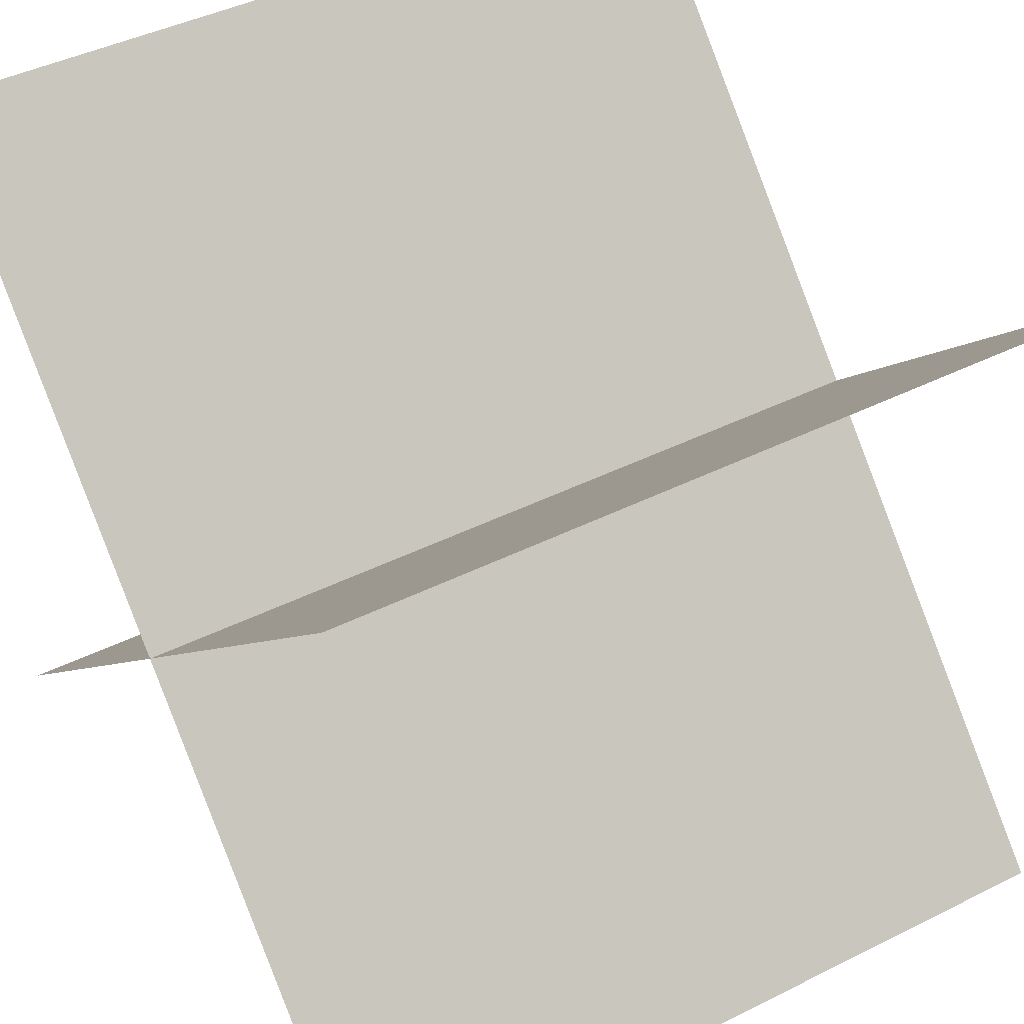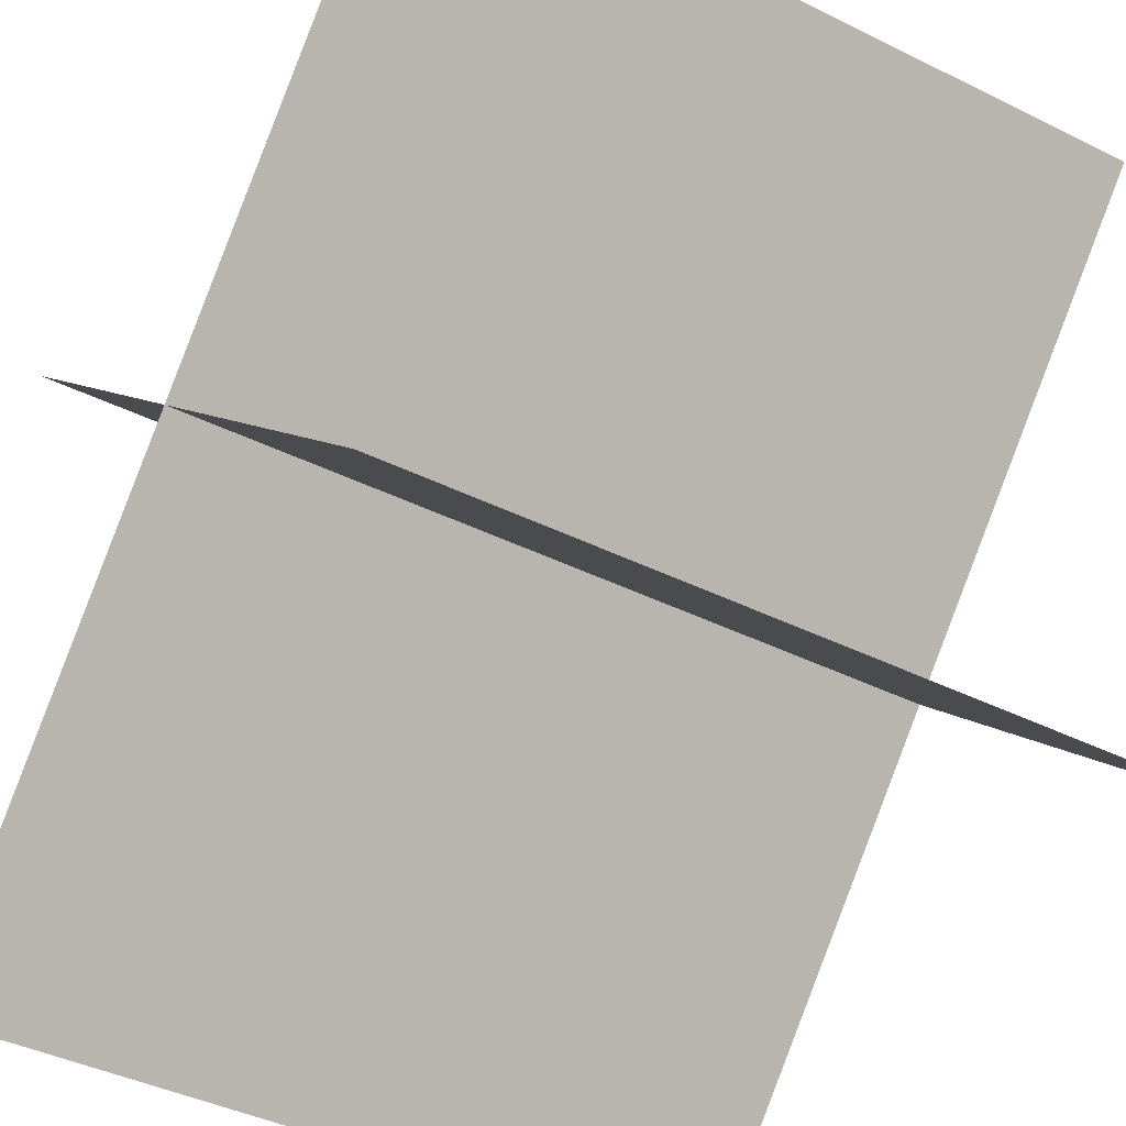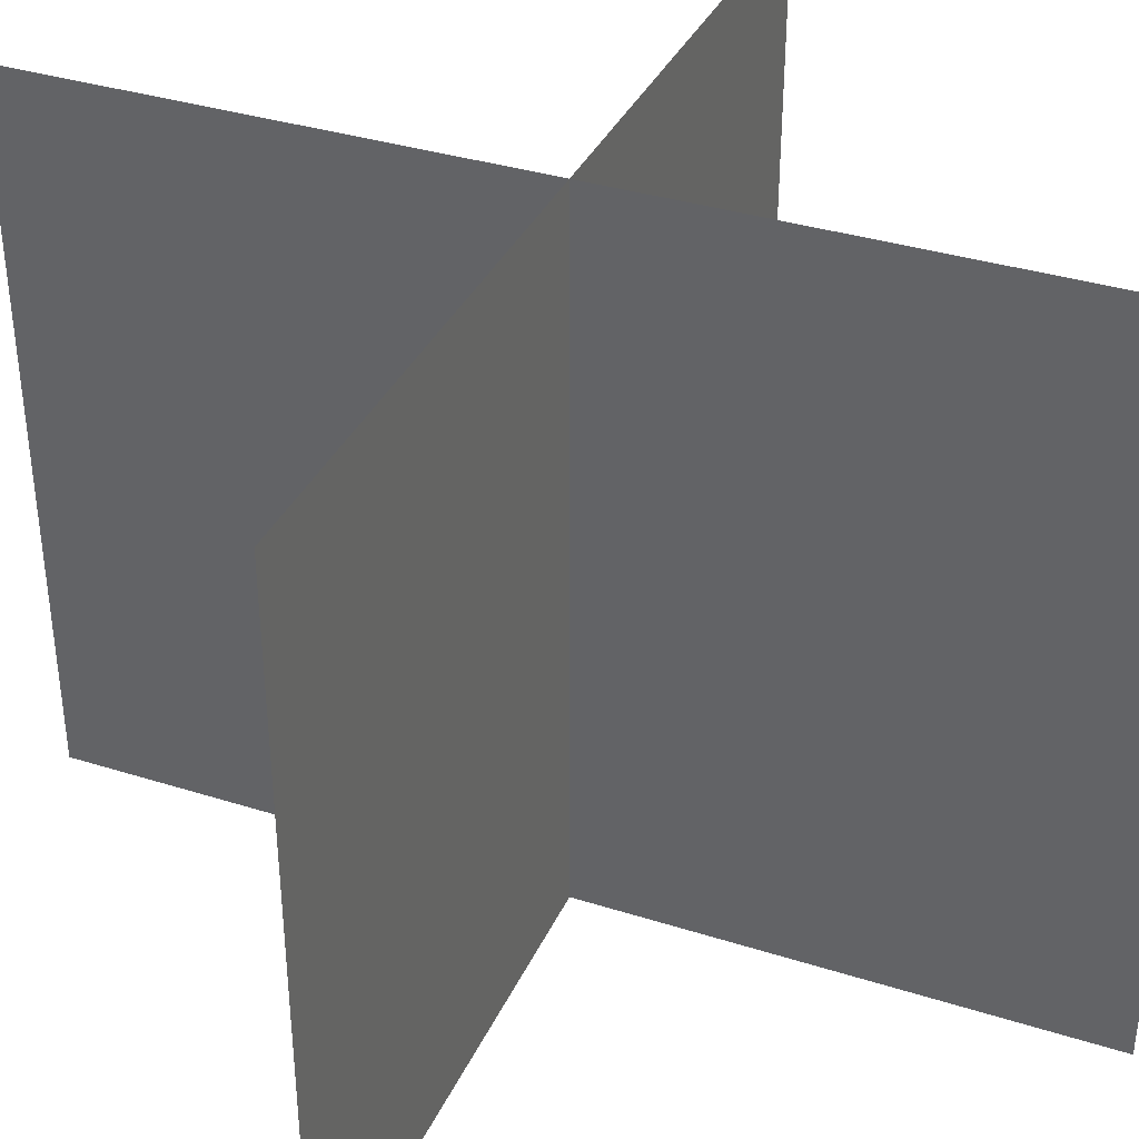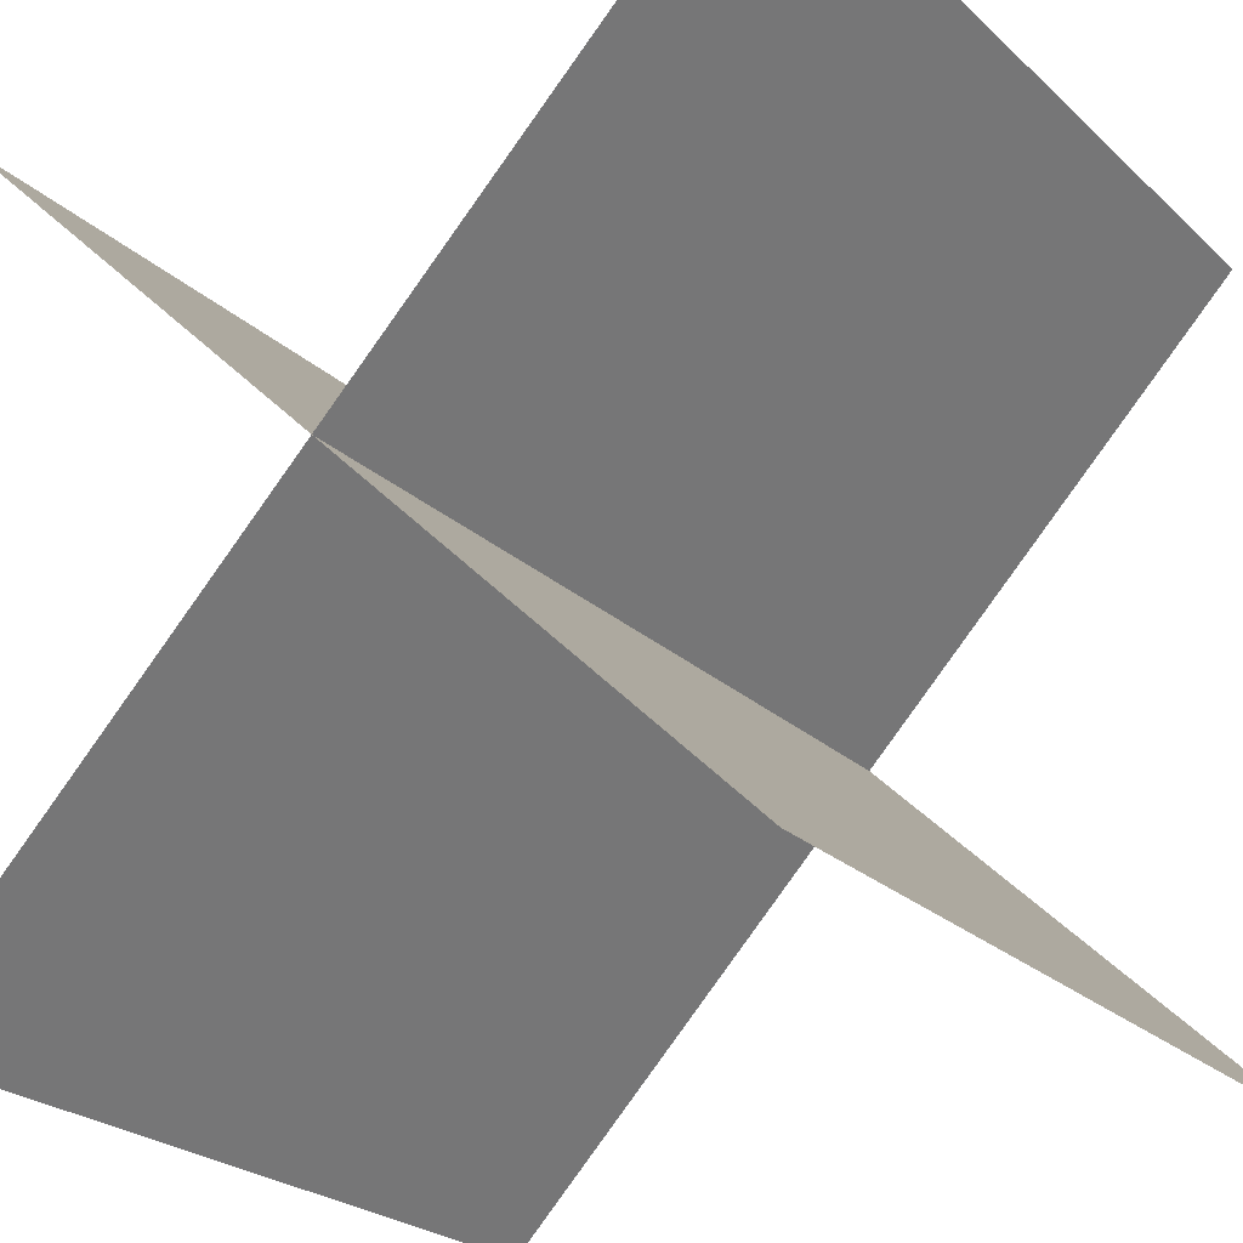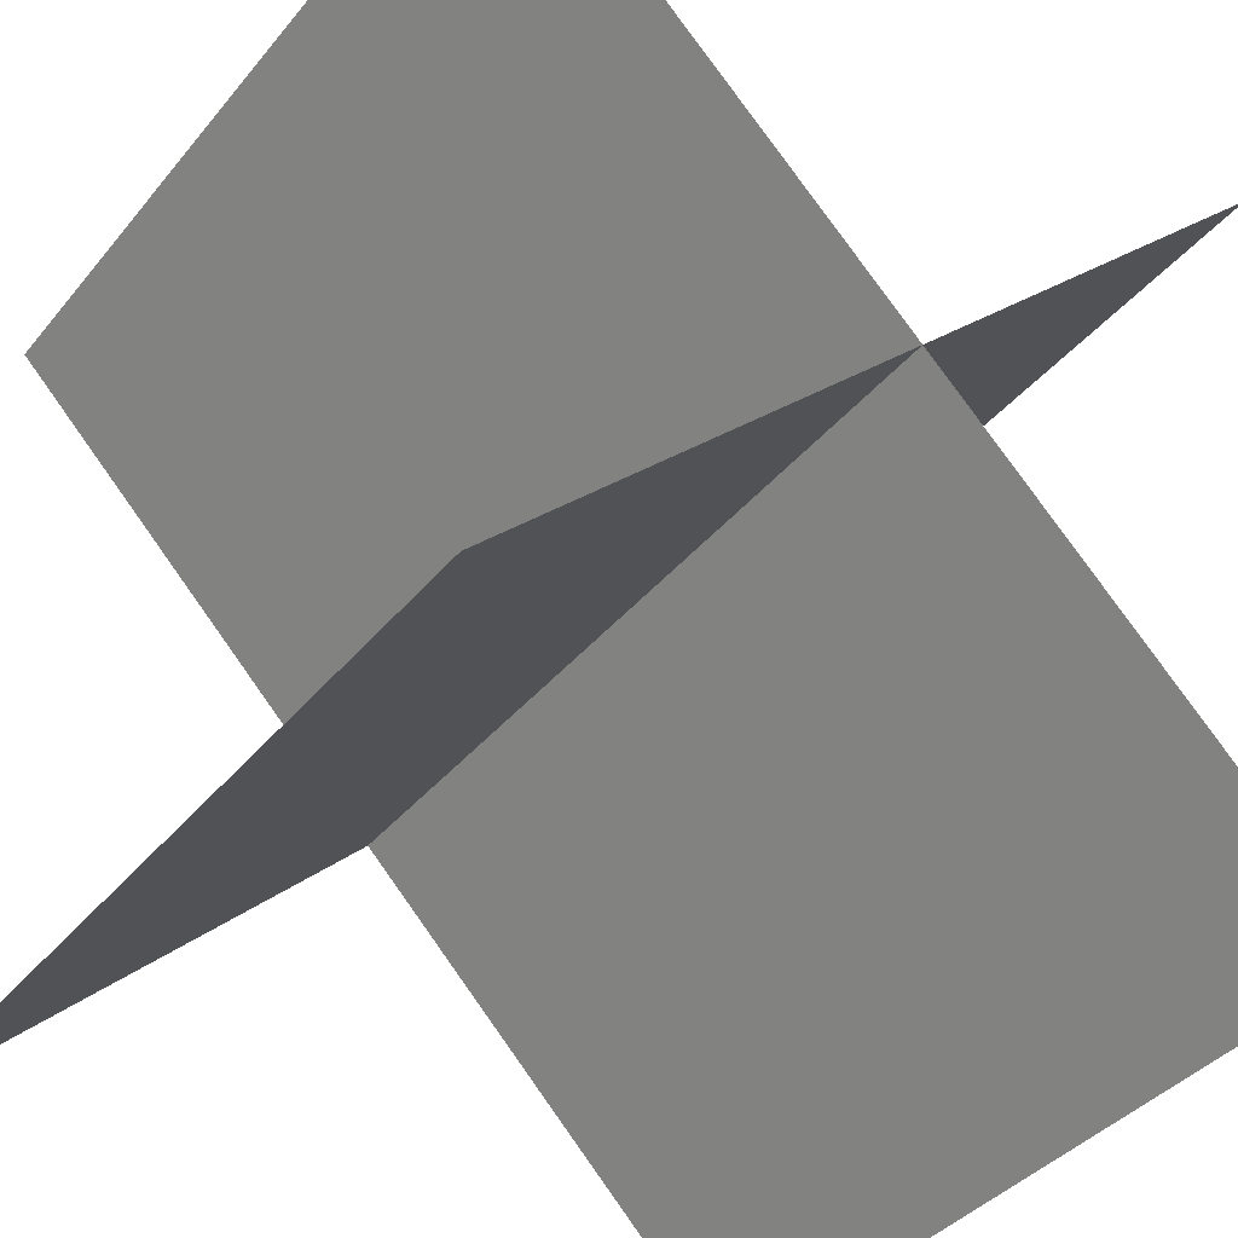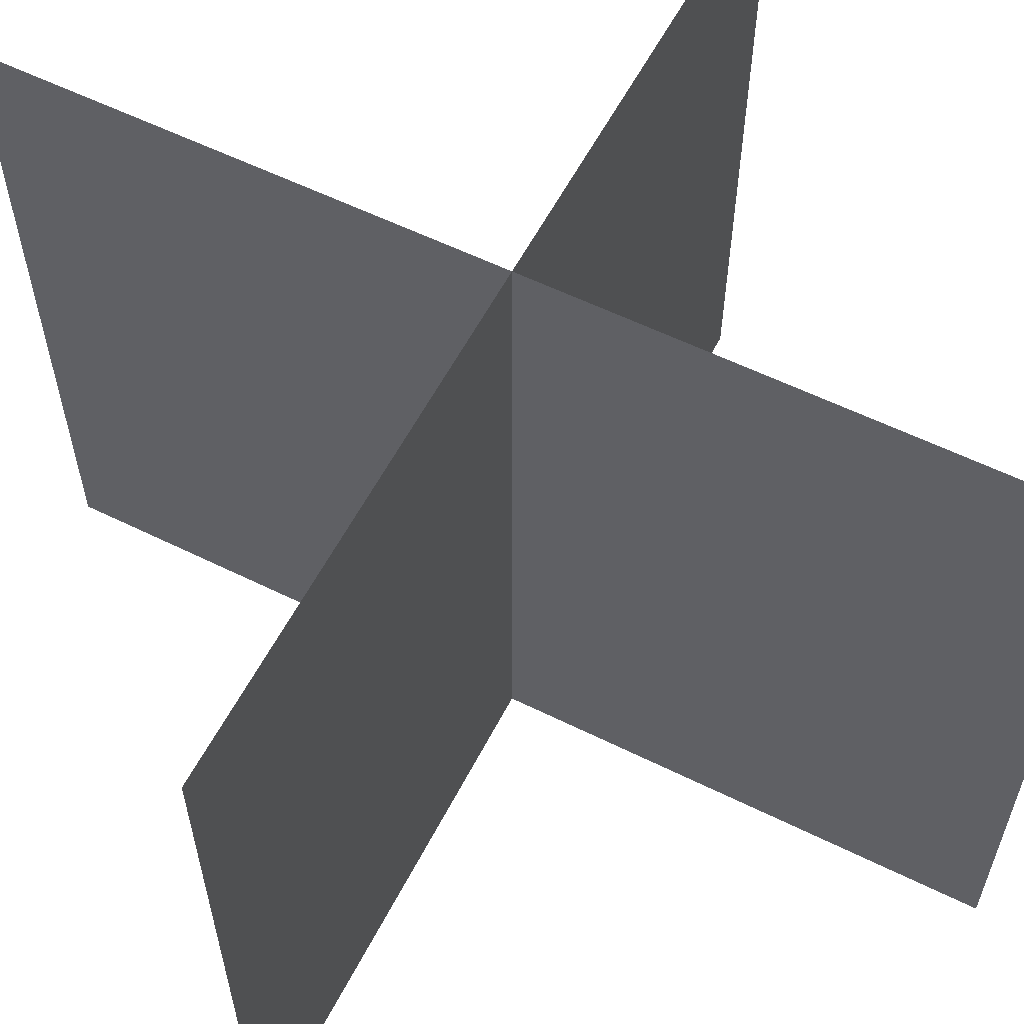
<metadata>
{"format":"obj","ext":"obj","renderer":"f3d","projection":"perspective","resolution":1024,"background":"white","views":[{"elev":43.9,"azim":59.7,"up":"+Z"},{"elev":-42.8,"azim":-120.3,"up":"+Z"},{"elev":36.1,"azim":-22.6,"up":"+Y"},{"elev":-24.9,"azim":-145.1,"up":"+Z"},{"elev":-39.2,"azim":-35.0,"up":"+Z"},{"elev":58.0,"azim":162.1,"up":"+Y"}]}
</metadata>
<code>
v -1.192e-07 0 5.96e-08
v -1.192e-07 1 5.96e-08
v 1 1 1
v 1 0 1
v 0 0 1
v 0 1 1
v 1 1 0
v 1 0 0
g liku_sapling
f 1 2 3 4
f 5 6 7 8

</code>
